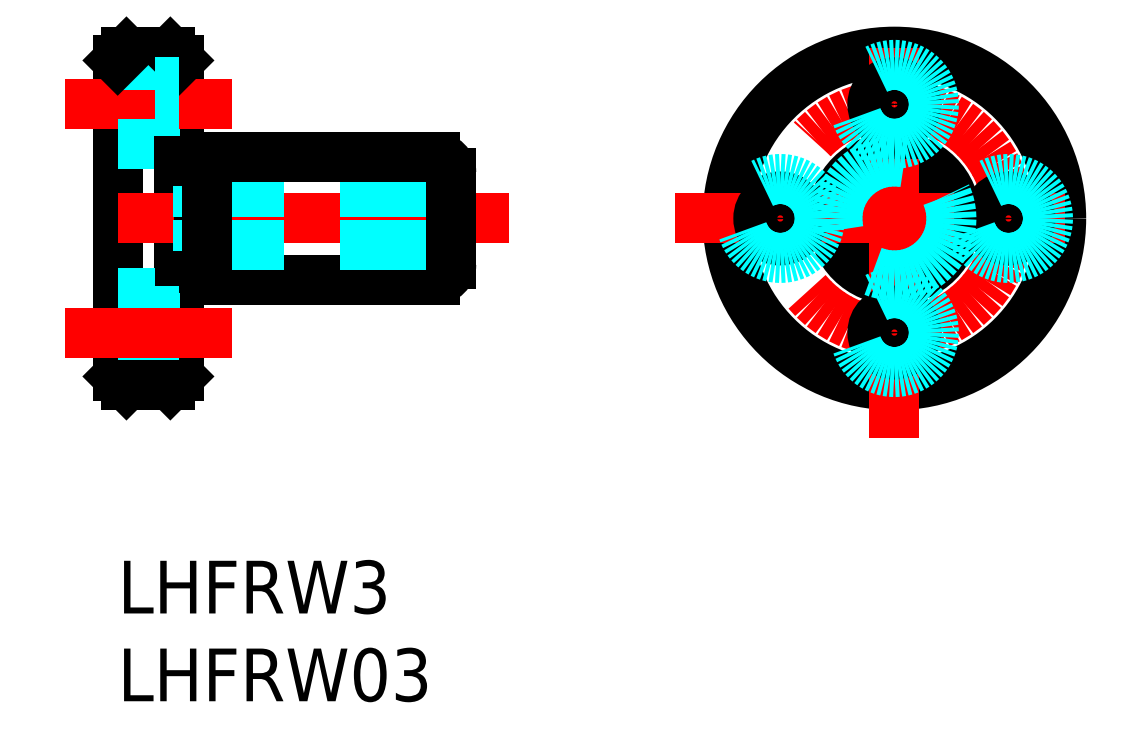
<metadata>
{"format":"dxf","ext":"dxf","renderer":"ezdxf+matplotlib","layout":"modelspace","background":"white","min_lineweight":24,"dpi":150}
</metadata>
<code>
0
SECTION
2
ENTITIES
0
INSERT
8
MSM_CONTINUOUS
2
*U24
10
0
20
0
30
0
0
INSERT
8
MSM_CONTINUOUS
2
*U25
10
0
20
0
30
0
0
LINE
8
MSM_CONTINUOUS
10
6e-16
20
10.5
30
0
11
-1.131e-13
21
28.5
31
0
0
LINE
8
MSM_CONTINUOUS
10
3.5
20
10.5
30
0
11
3.5
21
28.5
31
0
0
LINE
8
MSM_CONTINUOUS
10
5.1
20
16
30
0
11
18.1
21
16
31
0
0
LINE
8
MSM_CENTER
10
22.26
20
19.5
30
0
11
-3
21
19.5
31
0
0
LINE
8
MSM_DASHED
10
2.1
20
28.25
30
0
11
2.1
21
23.75
31
0
0
LINE
8
MSM_DASHED
10
19
20
18
30
0
11
-4.97e-14
21
18
31
0
0
LINE
8
MSM_DASHED
10
19
20
21
30
0
11
-7.11e-14
21
21
31
0
0
LINE
8
MSM_CONTINUOUS
10
5.1
20
23
30
0
11
18.1
21
23
31
0
0
LINE
8
MSM_CENTER
10
6.5
20
26
30
0
11
-3
21
26
31
0
0
LINE
8
MSM_DASHED
10
2.1
20
23.75
30
0
11
6e-16
21
23.75
31
0
0
LINE
8
MSM_DASHED
10
3.5
20
24.75
30
0
11
2.1
21
24.75
31
0
0
LINE
8
MSM_CONTINUOUS
10
19
20
16.9
30
0
11
19
21
22.1
31
0
0
LINE
8
MSM_CONTINUOUS
10
3
20
29
30
0
11
0.5
21
29
31
0
0
LINE
8
MSM_DASHED
10
2.1
20
28.25
30
0
11
6e-16
21
28.25
31
0
0
LINE
8
MSM_CONTINUOUS
10
0.5
20
29
30
0
11
6e-16
21
28.5
31
0
0
LINE
8
MSM_CONTINUOUS
10
3
20
29
30
0
11
3.5
21
28.5
31
0
0
LINE
8
MSM_DASHED
10
3.5
20
27.25
30
0
11
2.1
21
27.25
31
0
0
CIRCLE
8
MSM_CONTINUOUS
10
44.24
20
19.5
30
0
40
1.5
0
CIRCLE
8
MSM_CONTINUOUS
10
44.24
20
19.5
30
0
40
3.5
0
CIRCLE
8
MSM_CENTER
10
44.24
20
19.5
30
0
40
6.5
0
CIRCLE
8
MSM_CONTINUOUS
10
44.24
20
19.5
30
0
40
9.5
0
LINE
8
MSM_CENTER
10
31.74
20
19.5
30
0
11
56.74
21
19.5
31
0
0
LINE
8
MSM_CENTER
10
44.24
20
7
30
0
11
44.24
21
32
31
0
0
CIRCLE
8
MSM_CONTINUOUS
10
44.24
20
13
30
0
40
1.25
0
CIRCLE
8
MSM_DASHED
10
44.24
20
13
30
0
40
2.25
0
CIRCLE
8
MSM_CONTINUOUS
10
37.74
20
19.5
30
0
40
1.25
0
CIRCLE
8
MSM_DASHED
10
37.74
20
19.5
30
0
40
2.25
0
CIRCLE
8
MSM_CONTINUOUS
10
44.24
20
26
30
0
40
1.25
0
CIRCLE
8
MSM_DASHED
10
44.24
20
26
30
0
40
2.25
0
CIRCLE
8
MSM_CONTINUOUS
10
50.74
20
19.5
30
0
40
1.25
0
CIRCLE
8
MSM_DASHED
10
50.74
20
19.5
30
0
40
2.25
0
LINE
8
MSM_CONTINUOUS
10
5.1
20
16
30
0
11
5.1
21
23
31
0
0
LINE
8
MSM_CONTINUOUS
10
3.5
20
22.75
30
0
11
5.1
21
22.75
31
0
0
CIRCLE
8
MSM_DASHED
10
44.24
20
19.5
30
0
40
3.25
0
LINE
8
MSM_CONTINUOUS
10
3.5
20
16.25
30
0
11
5.1
21
16.25
31
0
0
LINE
8
MSM_DASHED
10
2.1
20
10.75
30
0
11
2.1
21
15.25
31
0
0
LINE
8
MSM_DASHED
10
3.5
20
14.25
30
0
11
2.1
21
14.25
31
0
0
LINE
8
MSM_DASHED
10
2.1
20
15.25
30
0
11
6e-16
21
15.25
31
0
0
LINE
8
MSM_CONTINUOUS
10
3
20
10
30
0
11
3.5
21
10.5
31
0
0
LINE
8
MSM_CONTINUOUS
10
0.5
20
10
30
0
11
6e-16
21
10.5
31
0
0
LINE
8
MSM_DASHED
10
3.5
20
11.75
30
0
11
2.1
21
11.75
31
0
0
LINE
8
MSM_DASHED
10
2.1
20
10.75
30
0
11
6e-16
21
10.75
31
0
0
LINE
8
MSM_CONTINUOUS
10
3
20
10
30
0
11
0.5
21
10
31
0
0
LINE
8
MSM_CENTER
10
6.5
20
13
30
0
11
-3
21
13
31
0
0
ARC
8
MSM_CONTINUOUS
10
18.1
20
22.1
30
0
40
0.9
50
0
51
90
0
ARC
8
MSM_CONTINUOUS
10
18.1
20
16.9
30
0
40
0.9
50
270
51
0
0
ENDSEC
0
EOF

</code>
